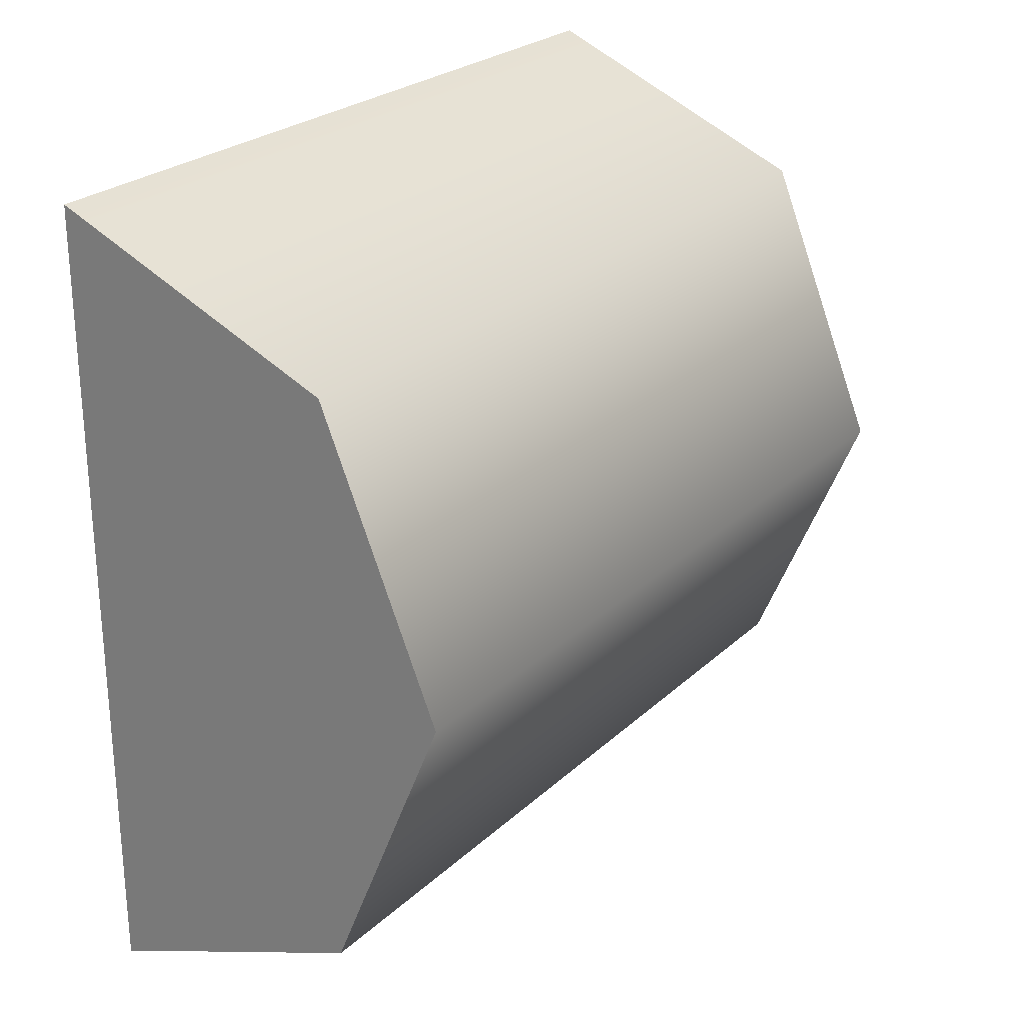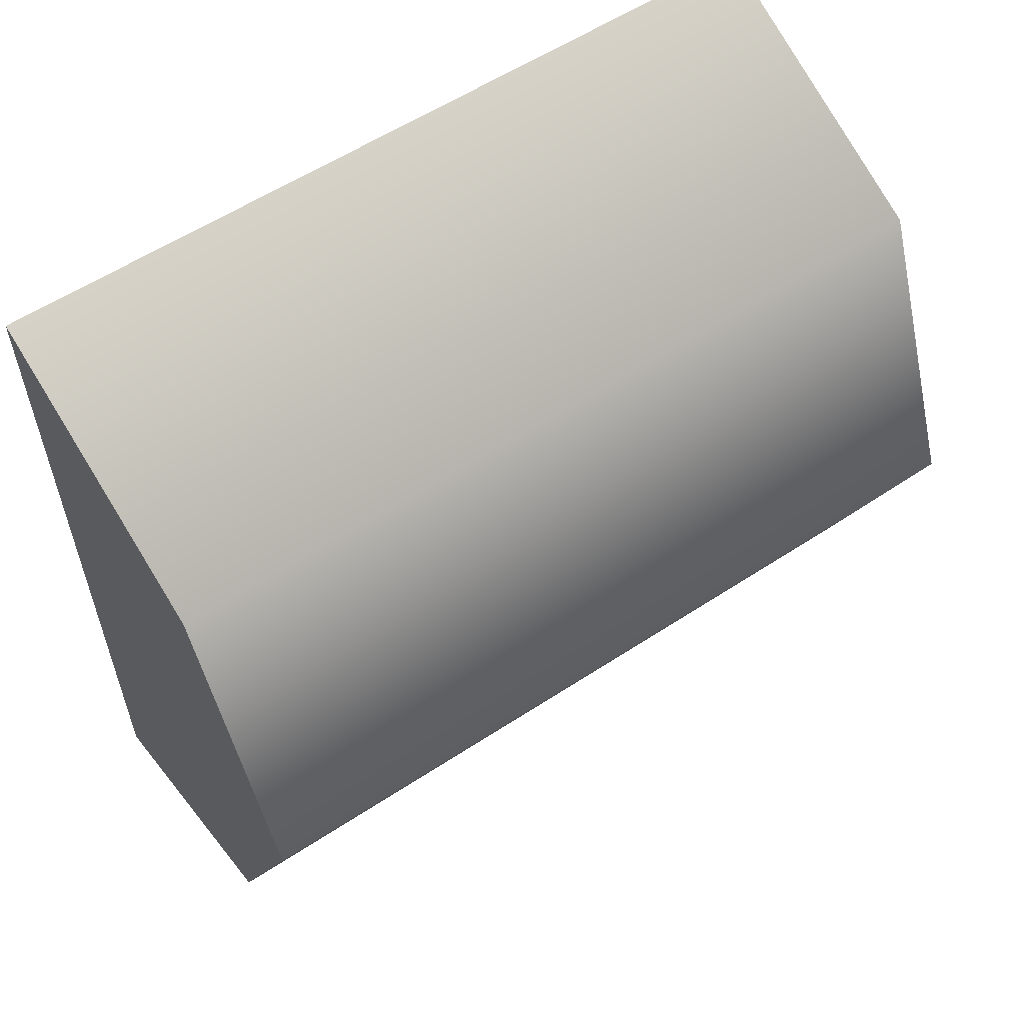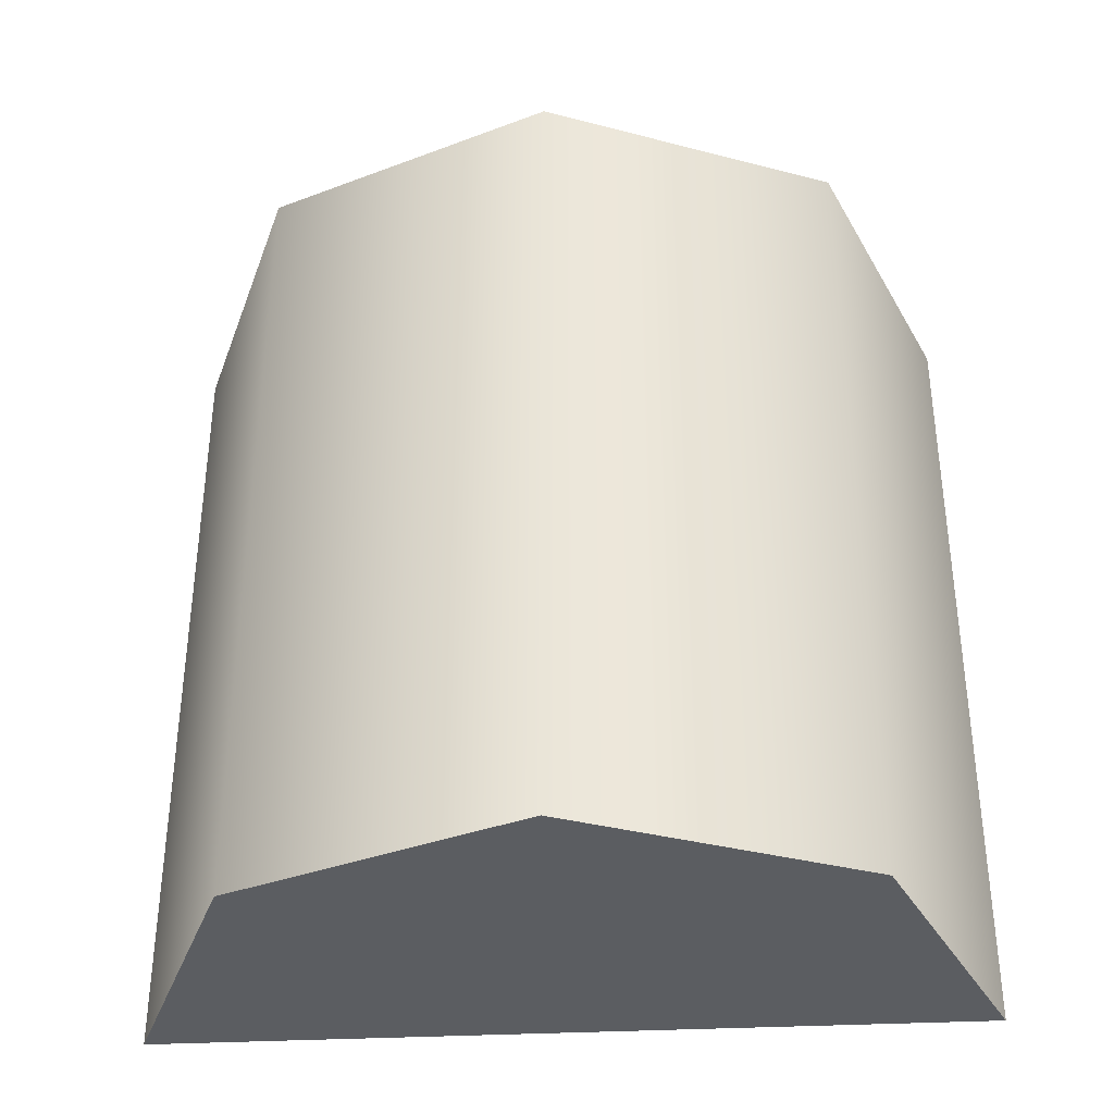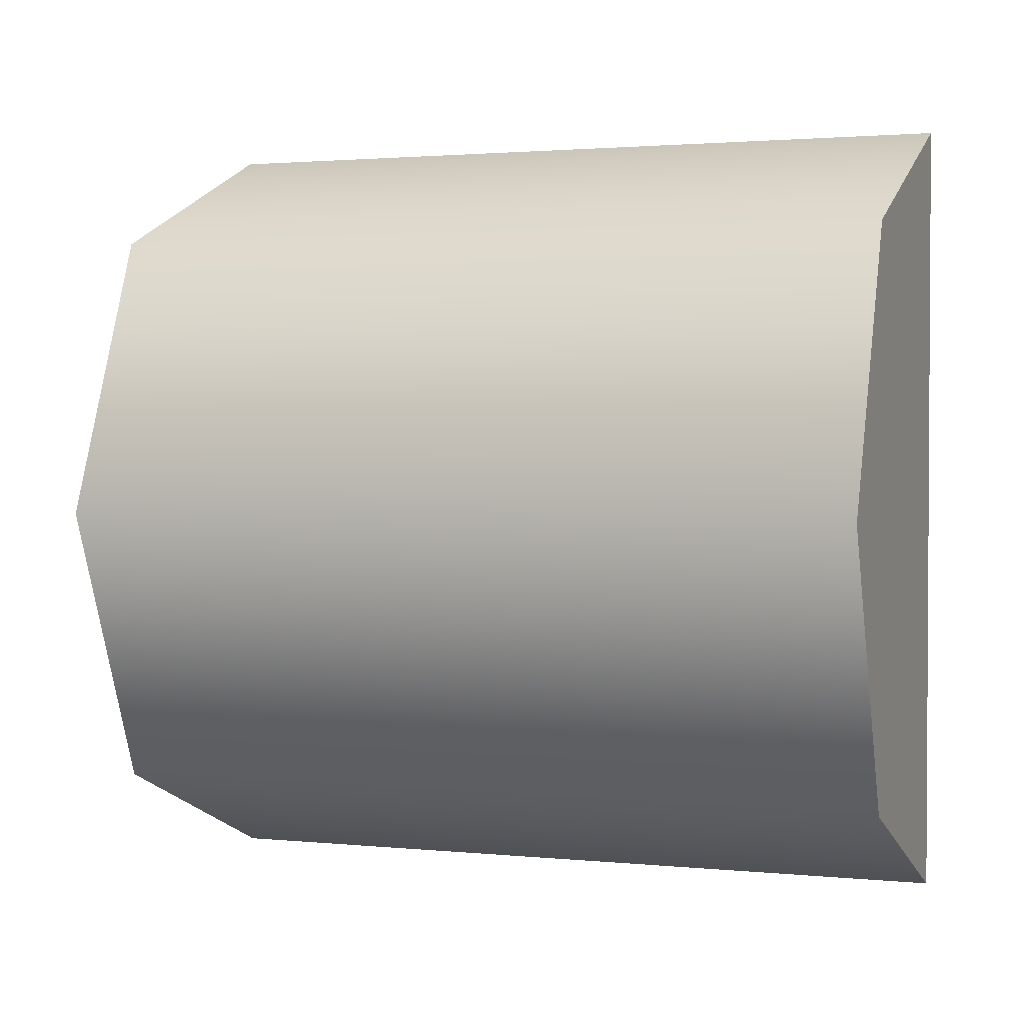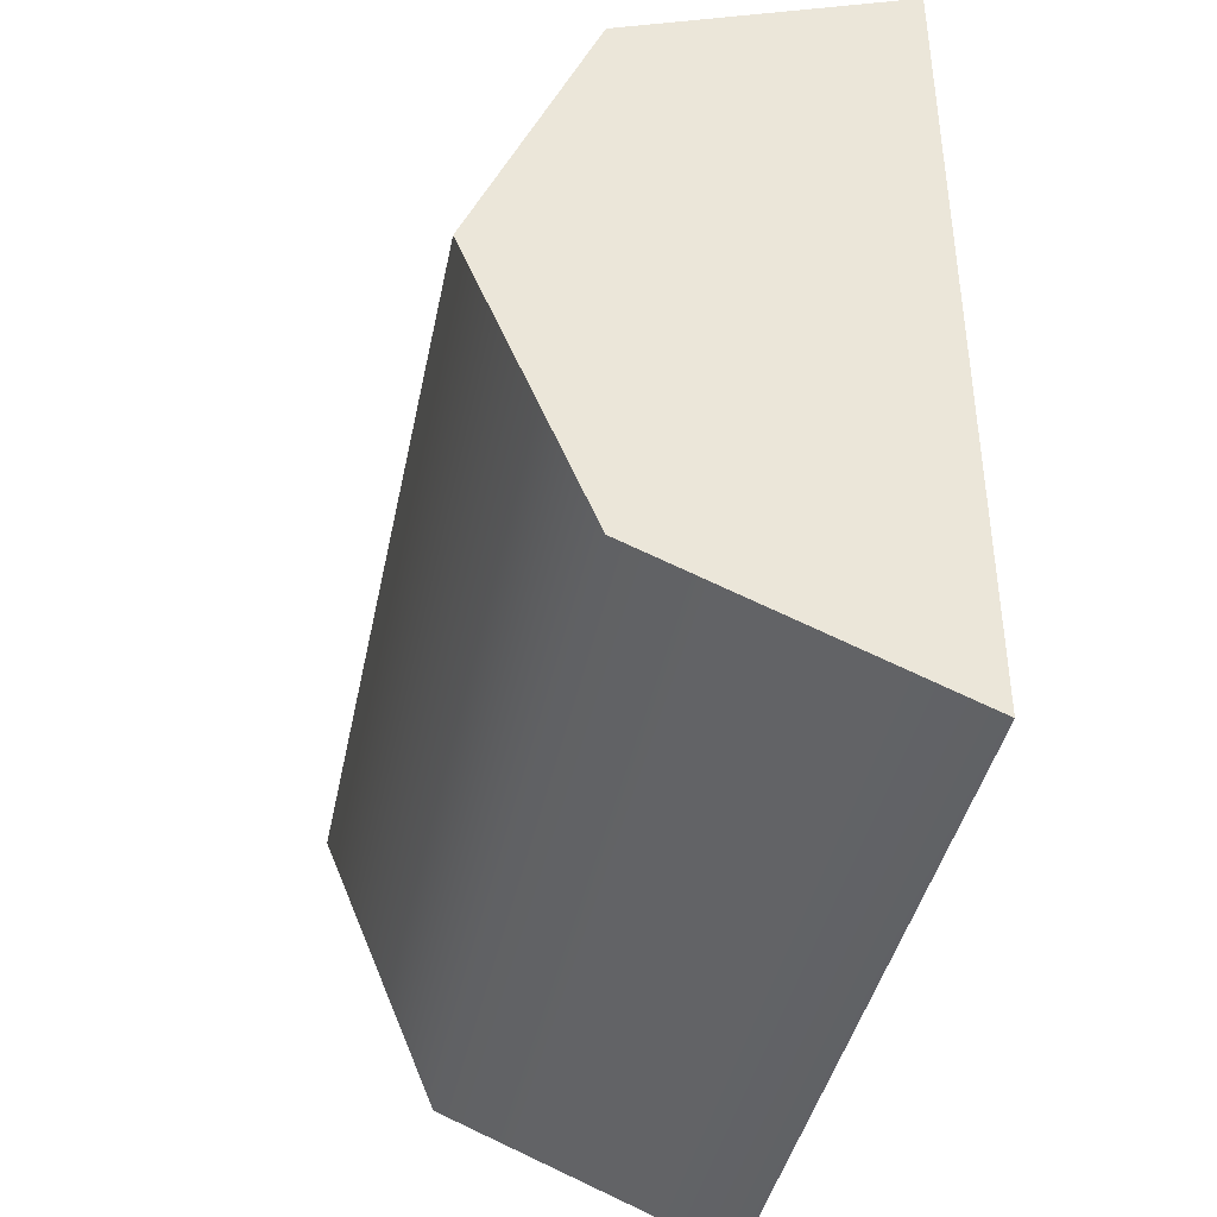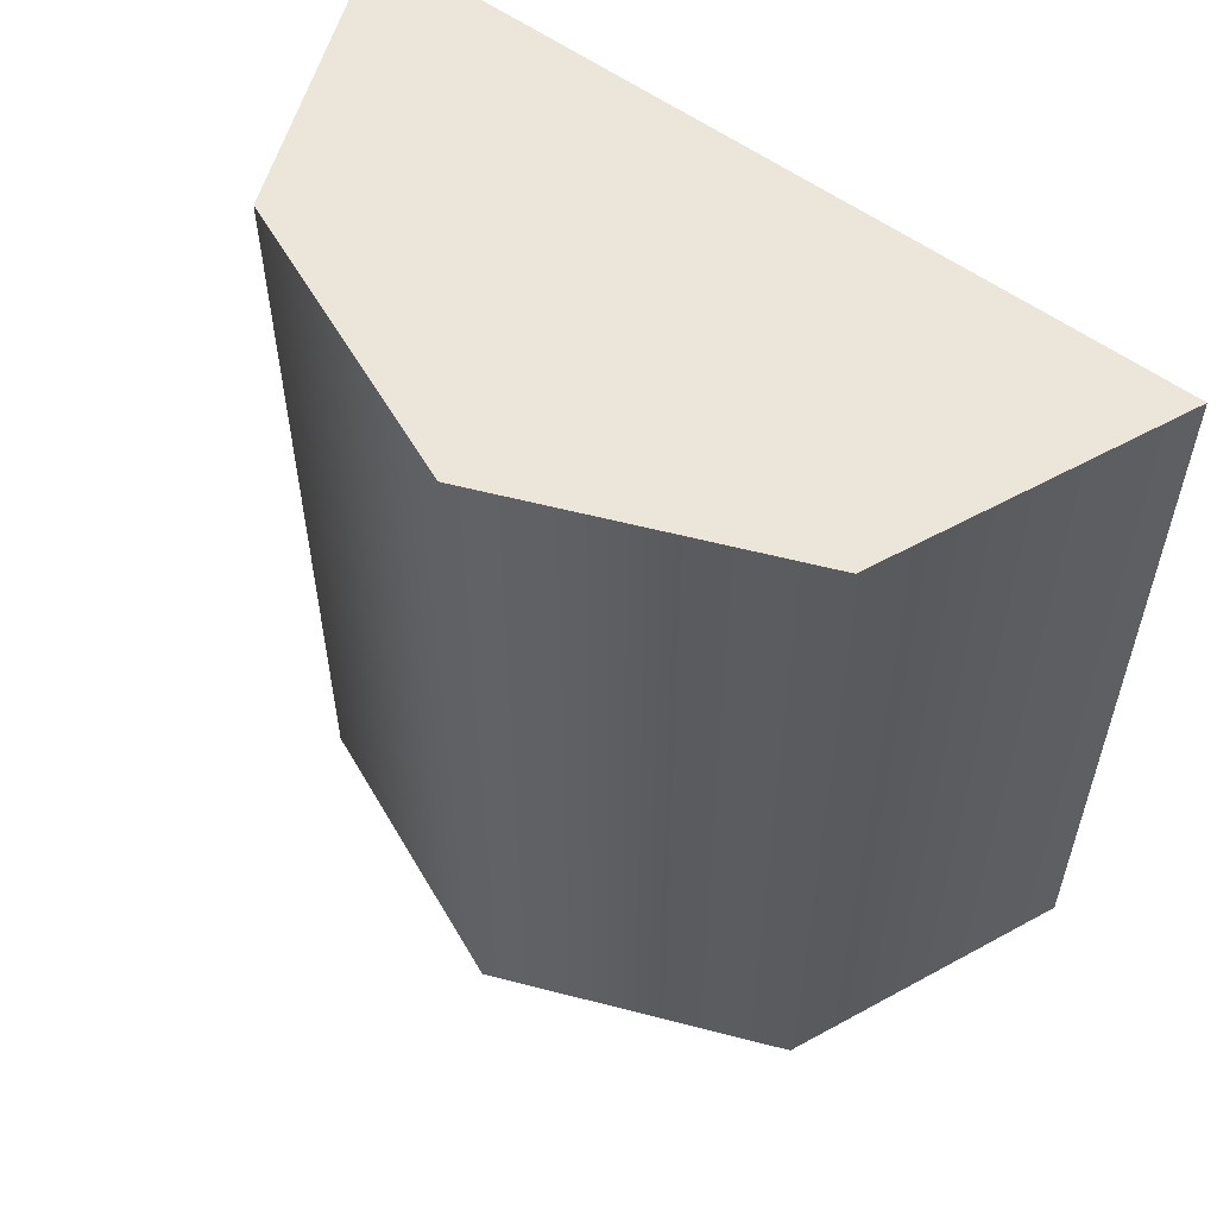
<metadata>
{"format":"obj","ext":"obj","renderer":"f3d","projection":"perspective","resolution":1024,"background":"white","views":[{"elev":25.4,"azim":35.0,"up":"+Z"},{"elev":57.7,"azim":55.7,"up":"+Z"},{"elev":-36.2,"azim":93.7,"up":"+Y"},{"elev":1.9,"azim":109.7,"up":"+Z"},{"elev":-40.6,"azim":168.6,"up":"+Z"},{"elev":56.2,"azim":127.7,"up":"+Y"}]}
</metadata>
<code>
v 2.905 -4.108 -2.905
v 0 -4.108 -4.108
v 0 -4.108 4.108
v 2.905 -4.108 2.905
v 4.108 -4.108 0
v 2.905 4.108 -2.905
v 0 4.108 -4.108
v 0 4.108 4.108
v 2.905 4.108 2.905
v 4.108 4.108 0
v 0 -4.108 0
v 0 4.108 0
f 1 2 7 6
f 3 4 9 8
f 4 5 10 9
f 5 1 6 10
f 2 1 11
f 4 3 11
f 5 4 11
f 1 5 11
f 6 7 12
f 8 9 12
f 9 10 12
f 10 6 12
f 11 12 7 2
f 8 12 11 3

</code>
